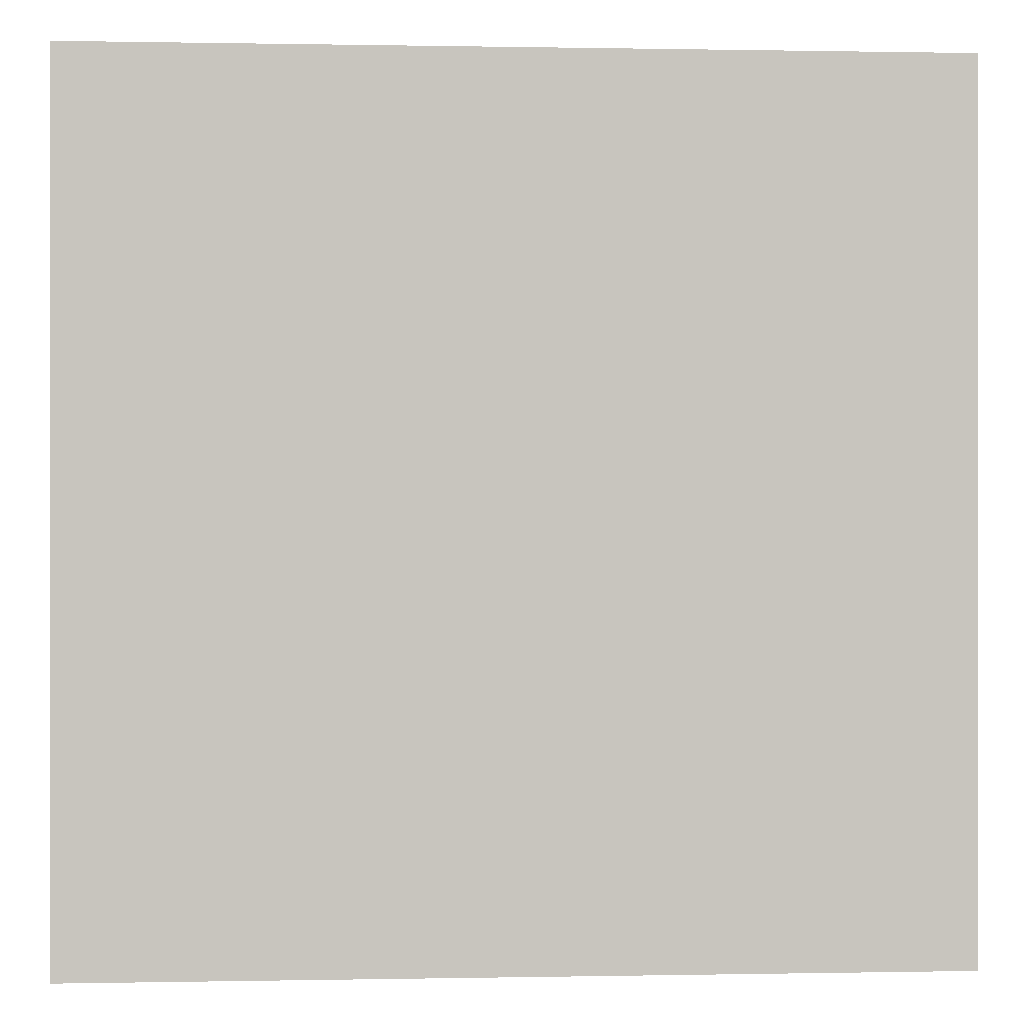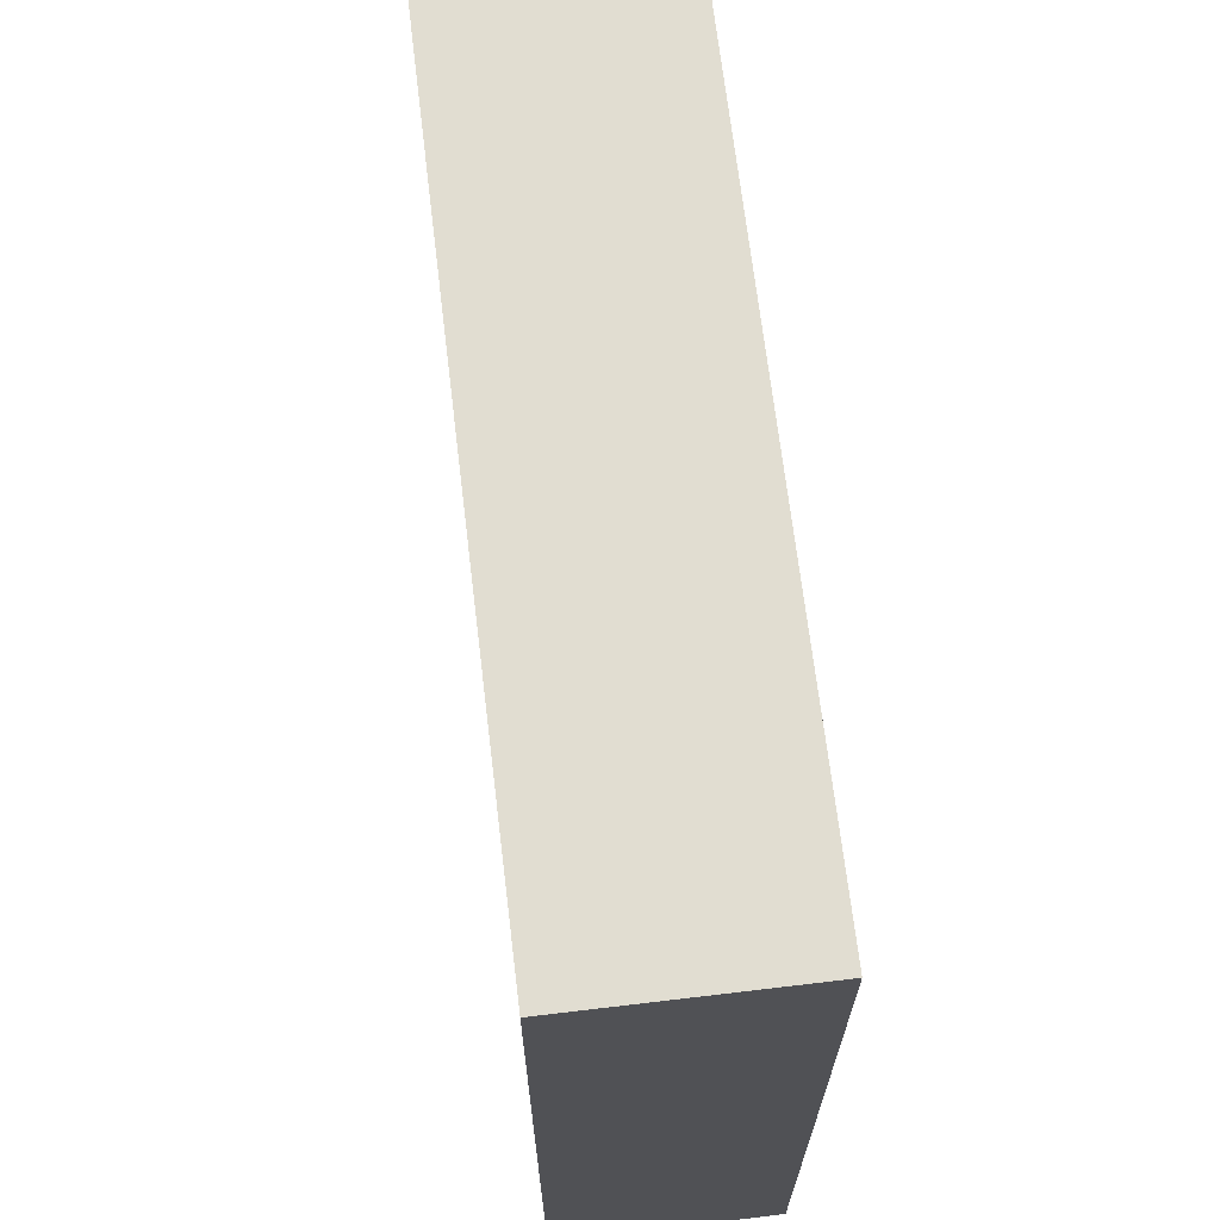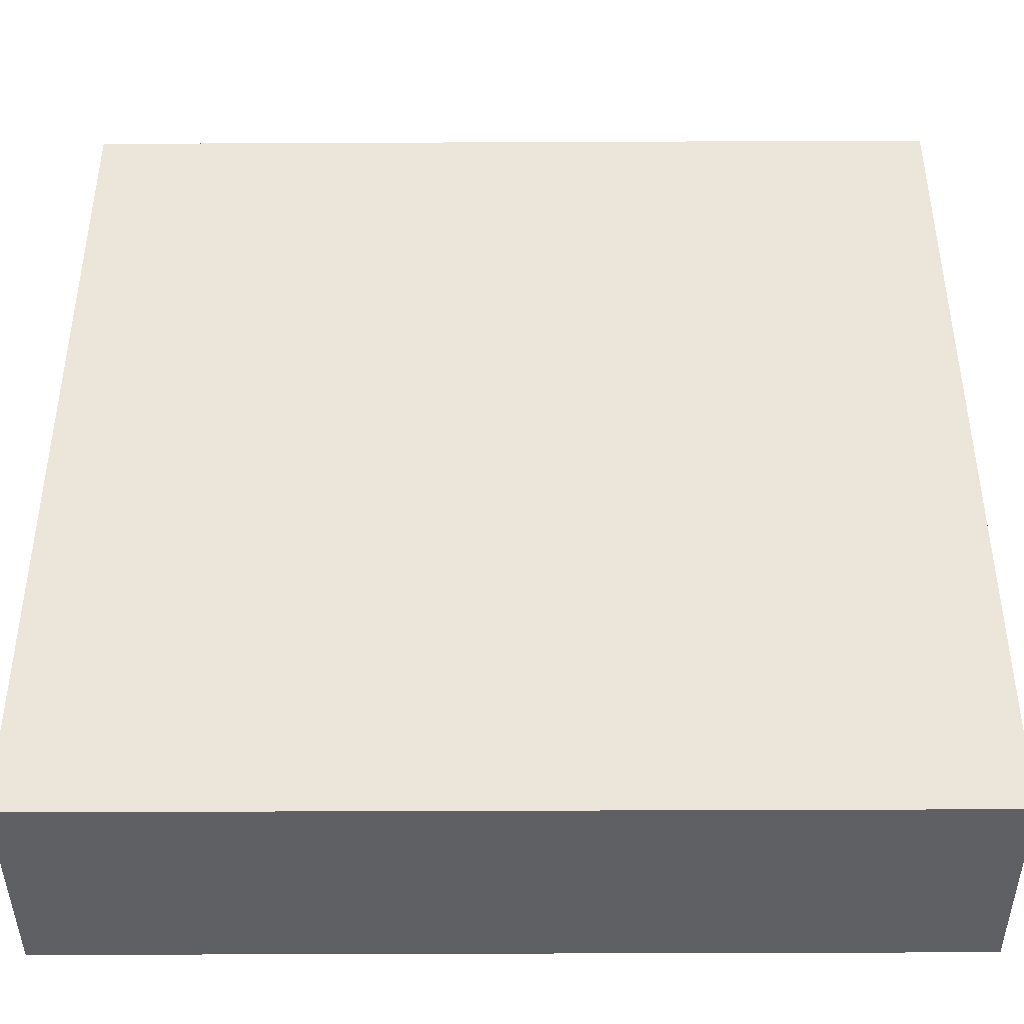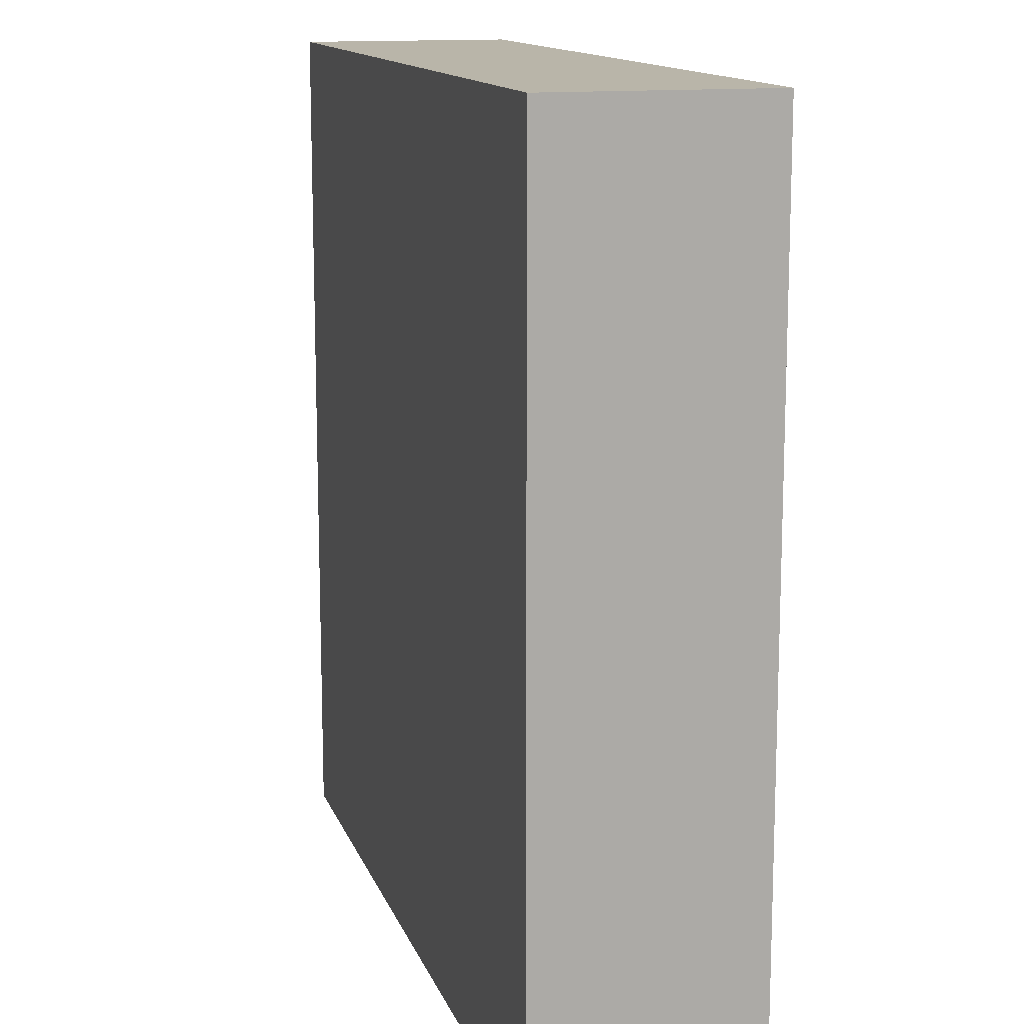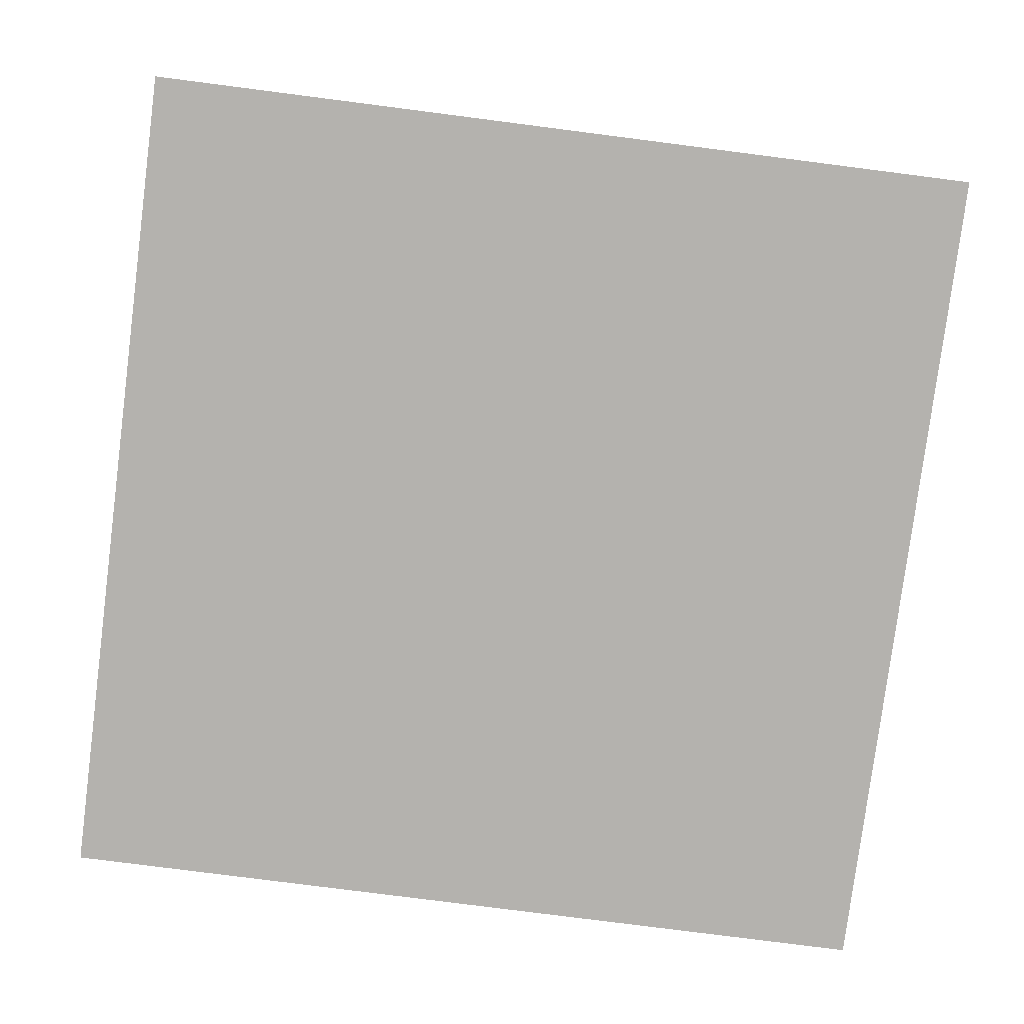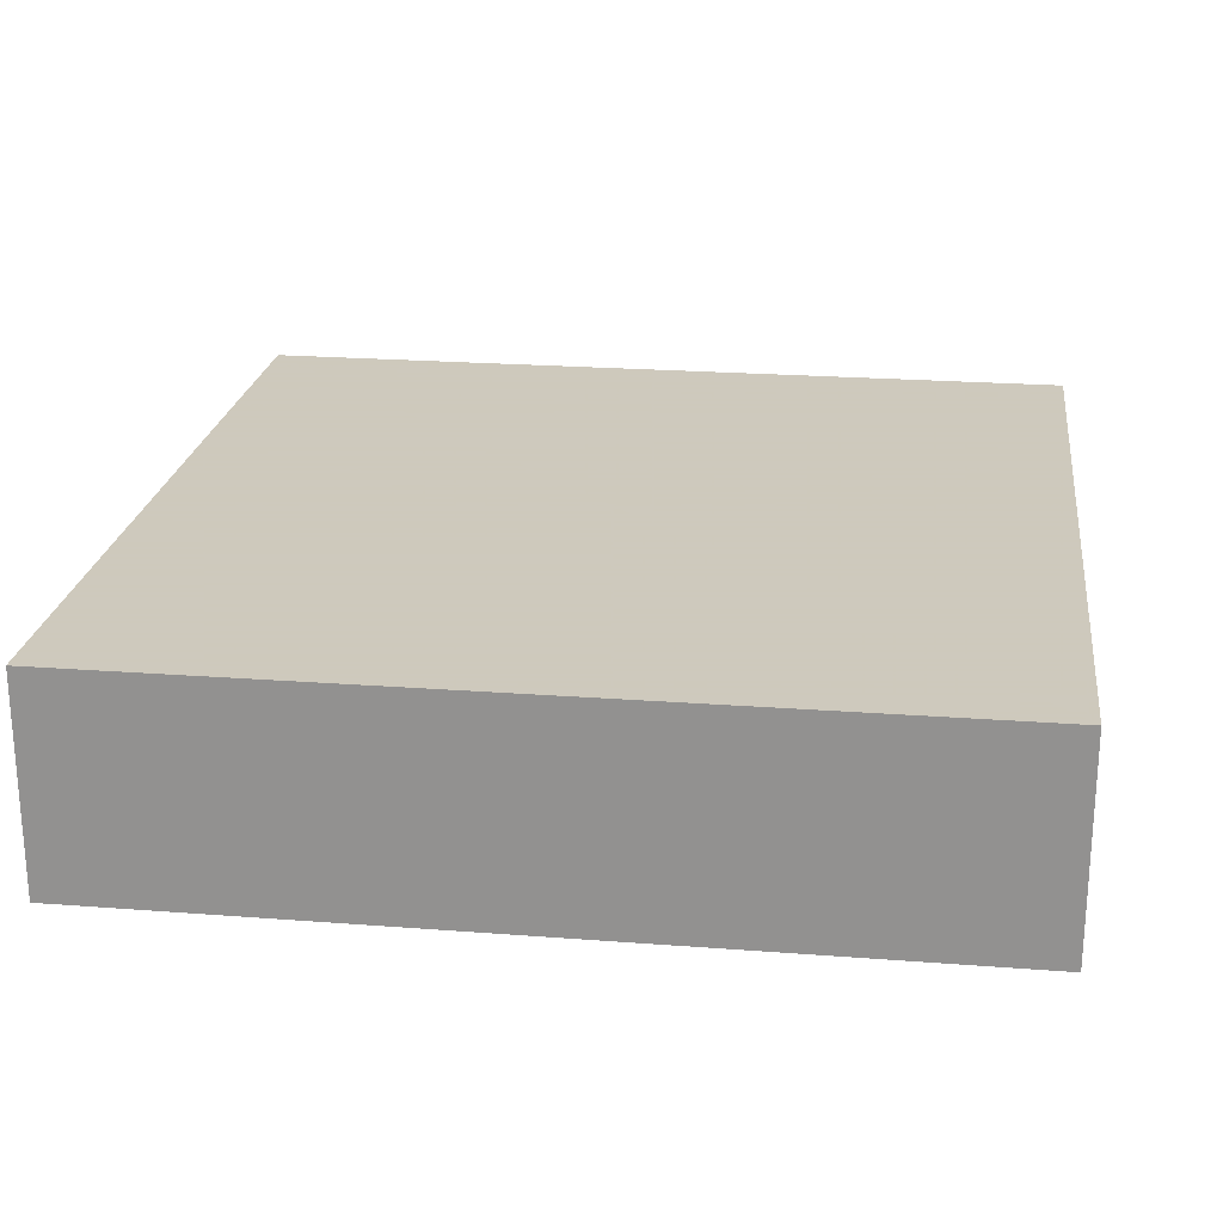
<metadata>
{"format":"obj","ext":"obj","renderer":"f3d","projection":"perspective","resolution":1024,"background":"white","views":[{"elev":0.2,"azim":175.9,"up":"+Z"},{"elev":68.7,"azim":83.2,"up":"+Z"},{"elev":-42.5,"azim":0.3,"up":"+Z"},{"elev":13.4,"azim":74.5,"up":"+Z"},{"elev":-79.7,"azim":-7.3,"up":"+Y"},{"elev":22.6,"azim":-82.5,"up":"+Y"}]}
</metadata>
<code>
v 1296 600 -280
v 1328 592 -280
v 1296 592 -280
v 1328 600 -280
v 1296 592 -248
v 1328 600 -248
v 1296 600 -248
v 1328 592 -248
f 1 2 3
f 1 4 2
f 5 6 7
f 5 8 6
f 6 2 4
f 6 8 2
f 5 1 3
f 5 7 1
f 7 4 1
f 7 6 4
f 8 3 2
f 8 5 3

</code>
